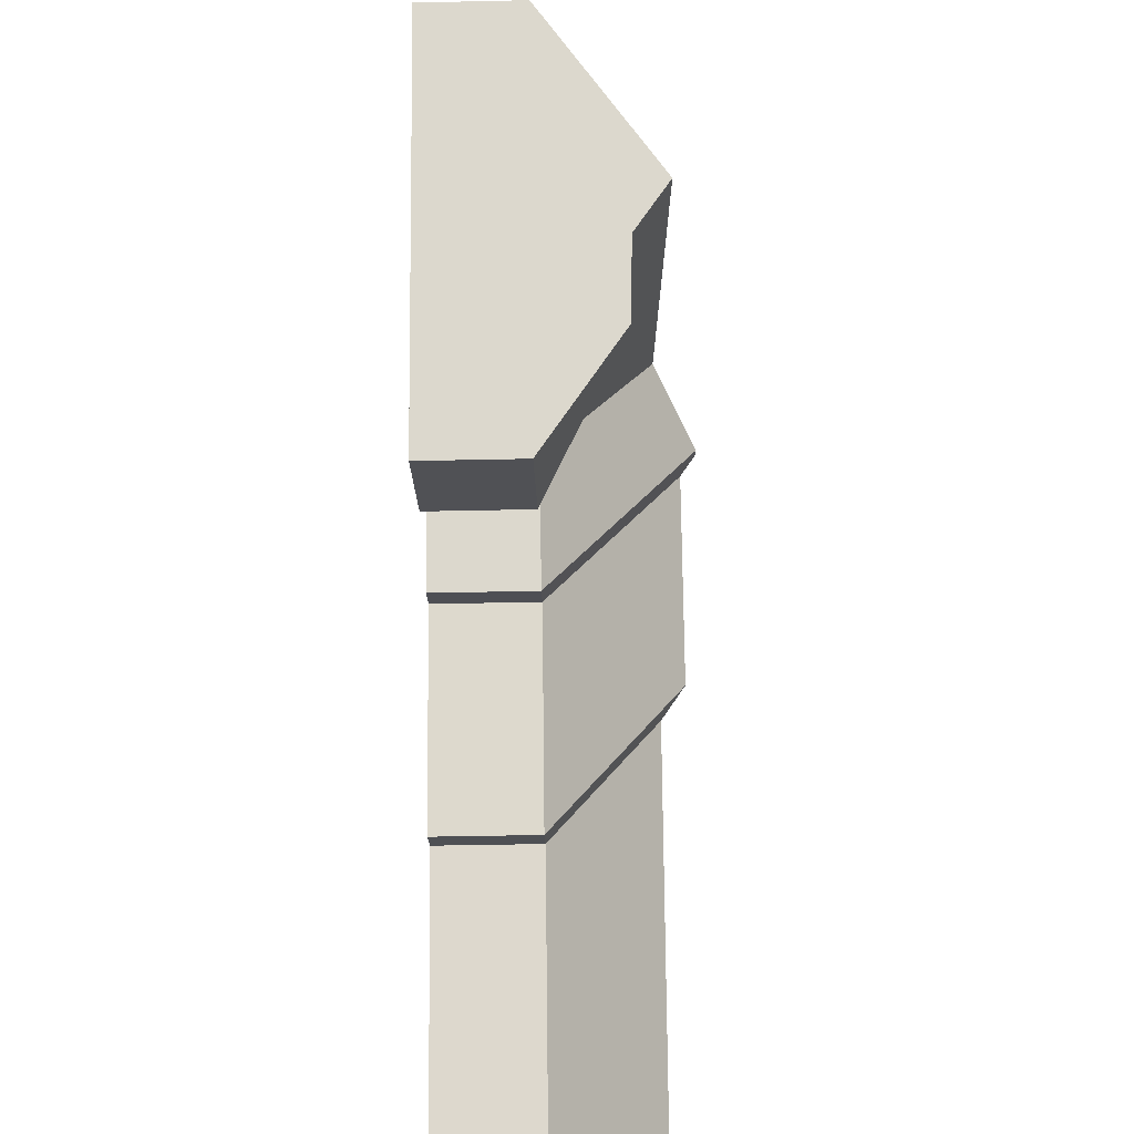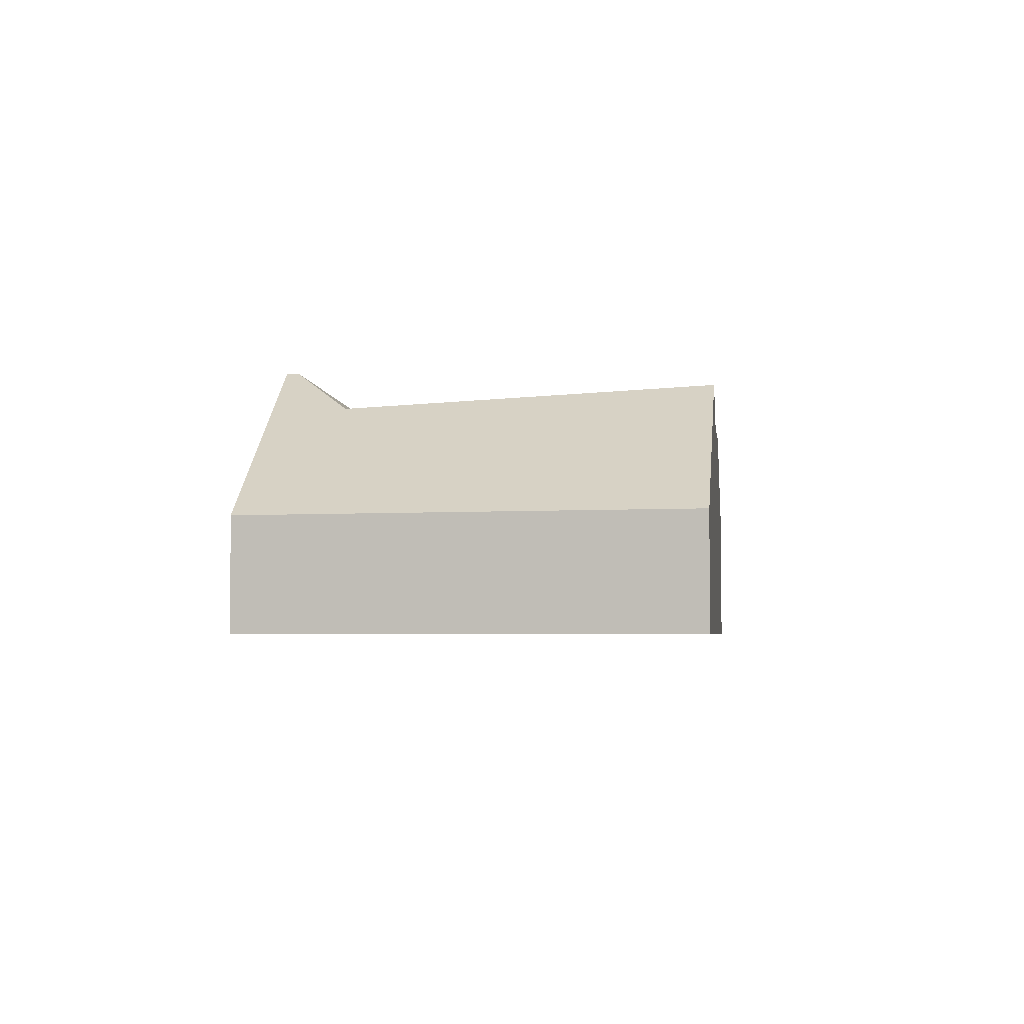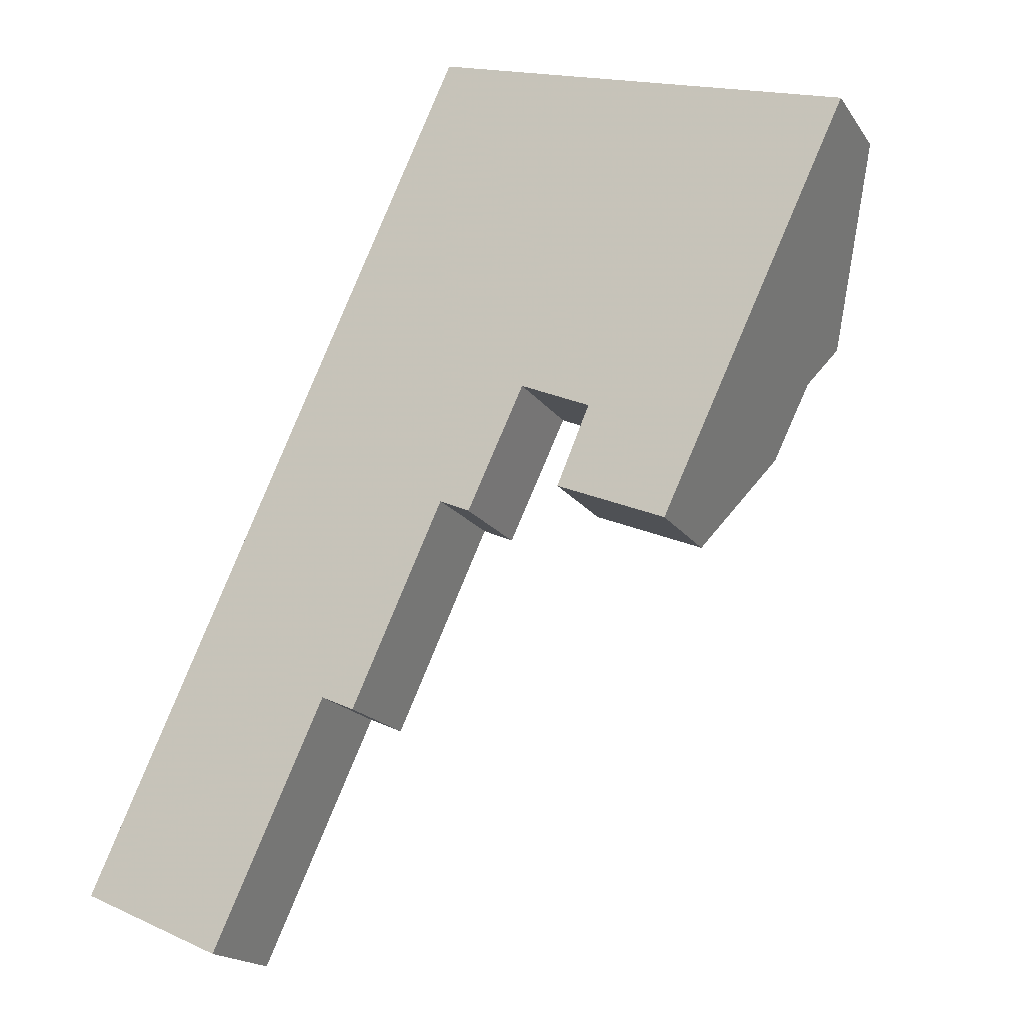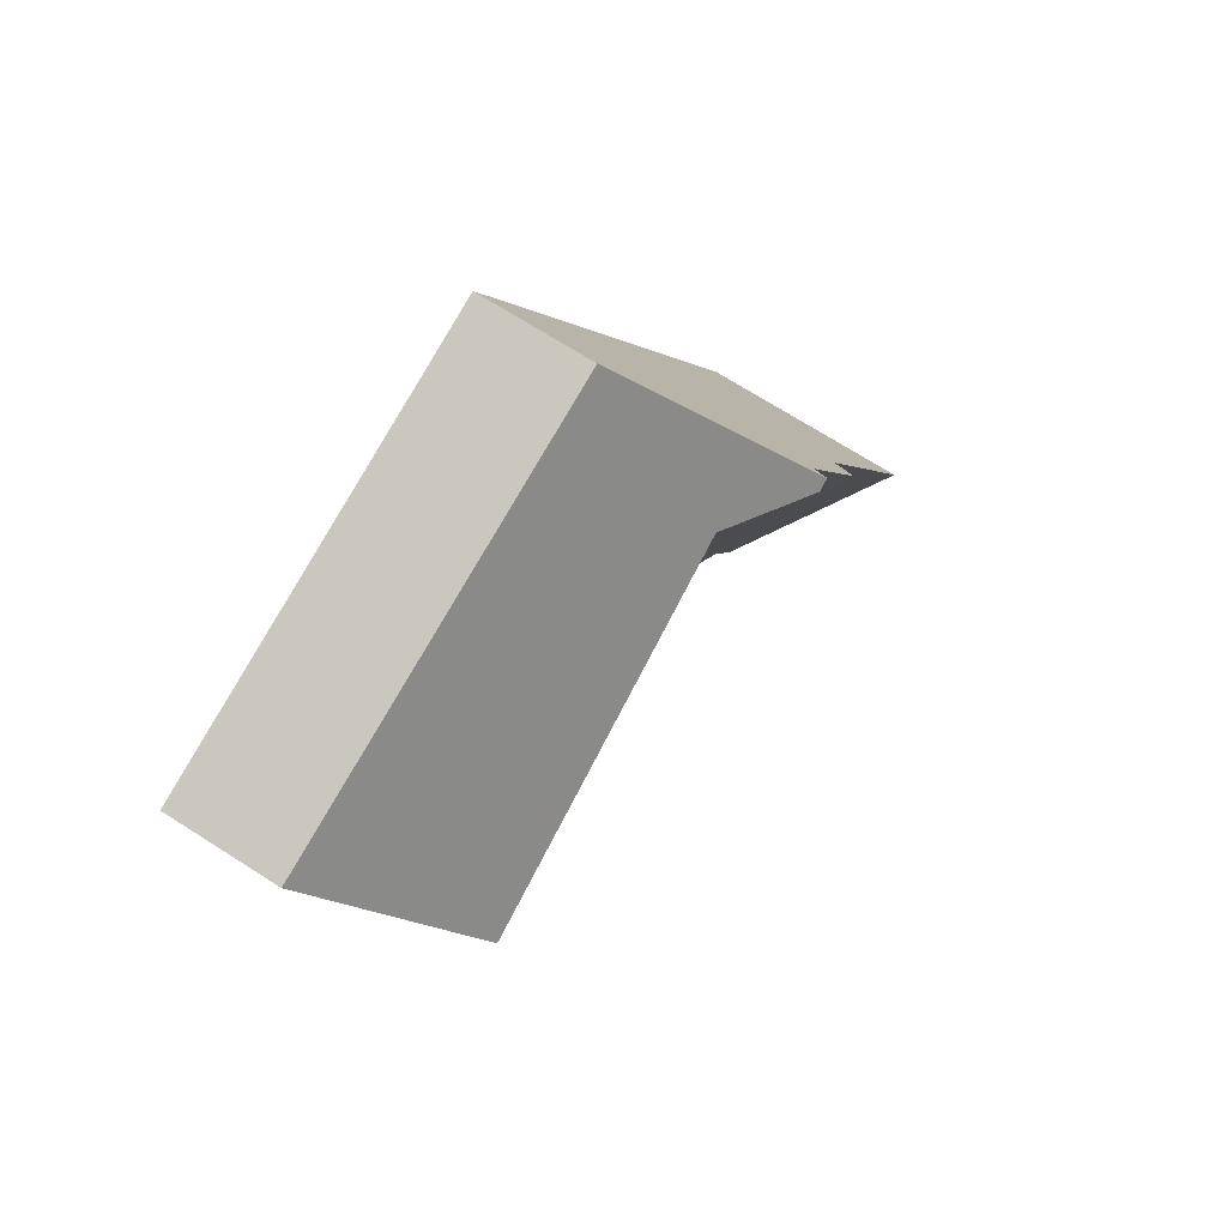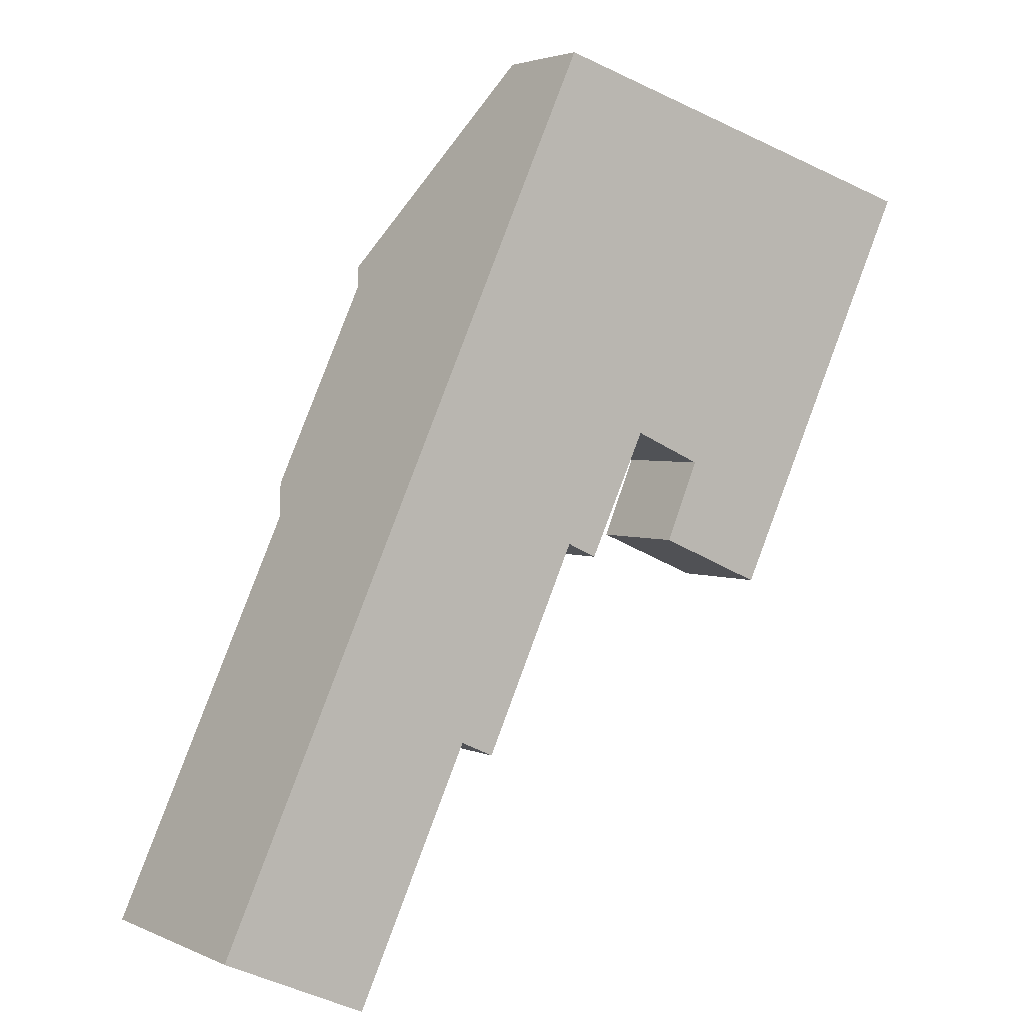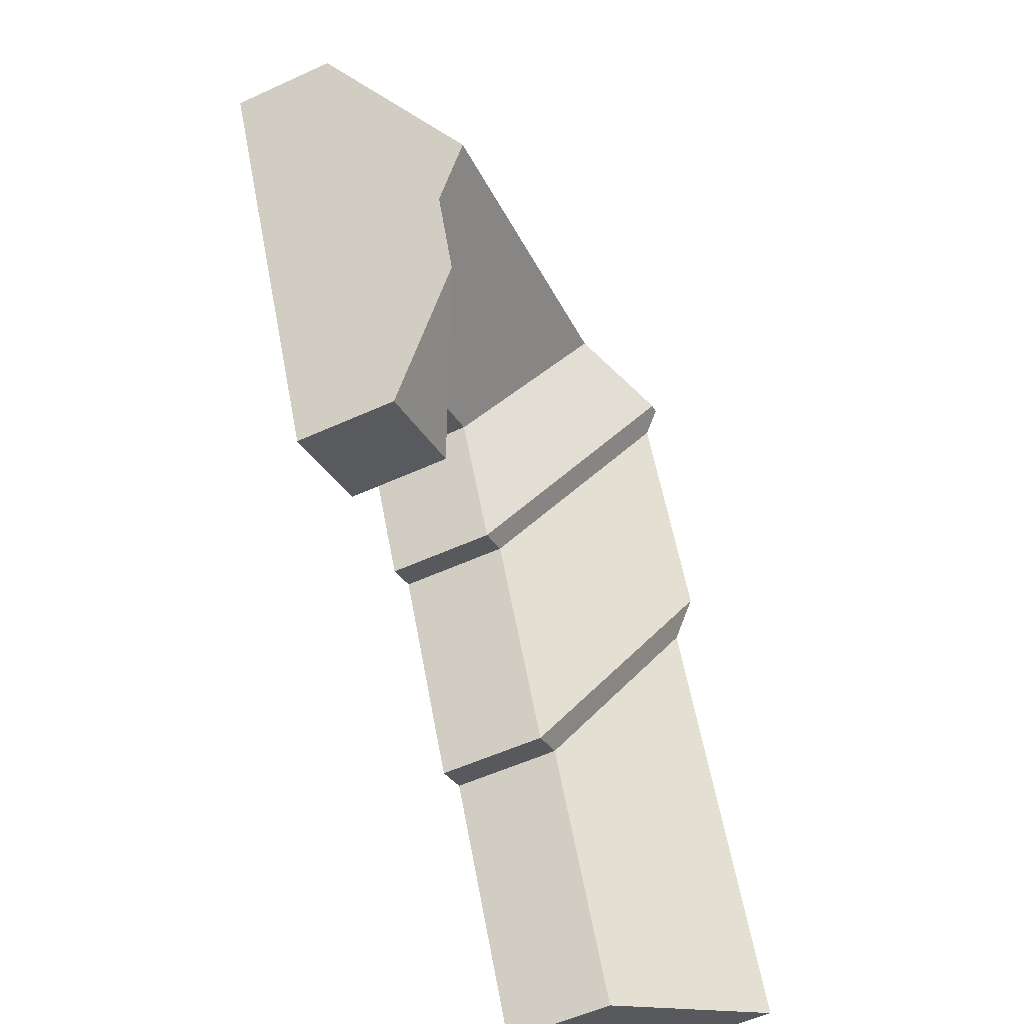
<metadata>
{"format":"obj","ext":"obj","renderer":"f3d","projection":"perspective","resolution":1024,"background":"white","views":[{"elev":-43.1,"azim":91.5,"up":"+Z"},{"elev":-3.1,"azim":31.9,"up":"+Y"},{"elev":-18.1,"azim":23.5,"up":"+Z"},{"elev":70.2,"azim":122.6,"up":"+Z"},{"elev":3.1,"azim":-34.4,"up":"+Z"},{"elev":-54.8,"azim":115.8,"up":"+Z"}]}
</metadata>
<code>
v 5.02 -0.1099 1.134
v 4.972 -0.07345 1.155
v 5.031 -0.07297 1.284
v 5.057 -0.1099 1.214
v 5.036 -0.06459 1.295
v 5.068 -0.1099 1.209
v 5.067 -0.06451 1.362
v 5.099 -0.1099 1.276
v 4.972 -0.07345 1.155
v 5.02 -0.1099 1.134
v 5.02 -0.1451 1.134
v 4.972 -0.1451 1.155
v 5.128 -0.1099 1.312
v 5.128 -0.1451 1.312
v 5.109 -0.1451 1.272
v 5.109 -0.1099 1.272
v 5.099 -0.1099 1.276
v 5.109 -0.1099 1.272
v 5.109 -0.1451 1.272
v 5.099 -0.1451 1.276
v 5.068 -0.1451 1.209
v 5.068 -0.1099 1.209
v 5.099 -0.1099 1.276
v 5.099 -0.1451 1.276
v 5.068 -0.1451 1.209
v 5.057 -0.1451 1.214
v 5.057 -0.1099 1.214
v 5.068 -0.1099 1.209
v 5.02 -0.1099 1.134
v 5.057 -0.1099 1.214
v 5.057 -0.1451 1.214
v 5.02 -0.1451 1.134
v 5.067 -0.06451 1.362
v 5.036 -0.06459 1.295
v 5.031 -0.07297 1.284
v 5.101 -0.1099 1.435
v 5.07 -0.05925 1.369
v 4.972 -0.07345 1.155
v 5.101 -0.1451 1.435
v 4.972 -0.1451 1.155
v 5.074 -0.05906 1.367
v 5.103 -0.0734 1.38
v 5.151 -0.1451 1.302
v 5.128 -0.1451 1.312
v 5.128 -0.1099 1.312
v 5.151 -0.1099 1.302
v 5.151 -0.1451 1.302
v 5.151 -0.1099 1.302
v 5.14 -0.1099 1.276
v 5.14 -0.1451 1.276
v 5.14 -0.1099 1.276
v 5.176 -0.1099 1.261
v 5.176 -0.1451 1.261
v 5.14 -0.1451 1.276
v 4.972 -0.1451 1.155
v 5.02 -0.1451 1.134
v 5.057 -0.1451 1.214
v 5.068 -0.1451 1.209
v 5.099 -0.1451 1.276
v 5.101 -0.1451 1.435
v 5.109 -0.1451 1.272
v 5.128 -0.1451 1.312
v 5.151 -0.1451 1.302
v 5.14 -0.1451 1.276
v 5.176 -0.1451 1.261
v 5.239 -0.1451 1.393
v 5.101 -0.1099 1.435
v 5.101 -0.1451 1.435
v 5.239 -0.1451 1.393
v 5.239 -0.1099 1.393
v 5.213 -0.06833 1.339
v 5.206 -0.08052 1.323
v 5.194 -0.08134 1.298
v 5.176 -0.1099 1.261
v 5.194 -0.08134 1.298
v 5.206 -0.08052 1.323
v 5.213 -0.06833 1.339
v 5.239 -0.1099 1.393
v 5.176 -0.1451 1.261
v 5.239 -0.1451 1.393
f 1 2 3
f 1 3 4
f 3 5 6
f 3 6 4
f 7 8 6
f 7 6 5
f 9 10 11
f 9 11 12
f 13 14 15
f 13 15 16
f 17 18 19
f 17 19 20
f 21 22 23
f 21 23 24
f 25 26 27
f 25 27 28
f 29 30 31
f 29 31 32
f 33 34 35
f 36 37 33
f 36 33 35
f 36 35 38
f 39 36 40
f 40 36 38
f 8 7 37
f 8 37 41
f 8 41 16
f 16 41 42
f 16 42 13
f 43 44 45
f 43 45 46
f 47 48 49
f 47 49 50
f 51 52 53
f 51 53 54
f 55 56 57
f 57 58 59
f 55 57 59
f 60 55 59
f 60 59 61
f 60 61 62
f 60 62 63
f 63 64 65
f 60 63 65
f 66 60 65
f 67 68 69
f 67 69 70
f 42 41 37
f 70 71 42
f 70 42 36
f 36 42 37
f 71 72 46
f 71 46 13
f 71 13 42
f 73 49 46
f 73 46 72
f 49 73 52
f 74 75 76
f 76 77 78
f 74 76 78
f 79 74 78
f 79 78 80

</code>
